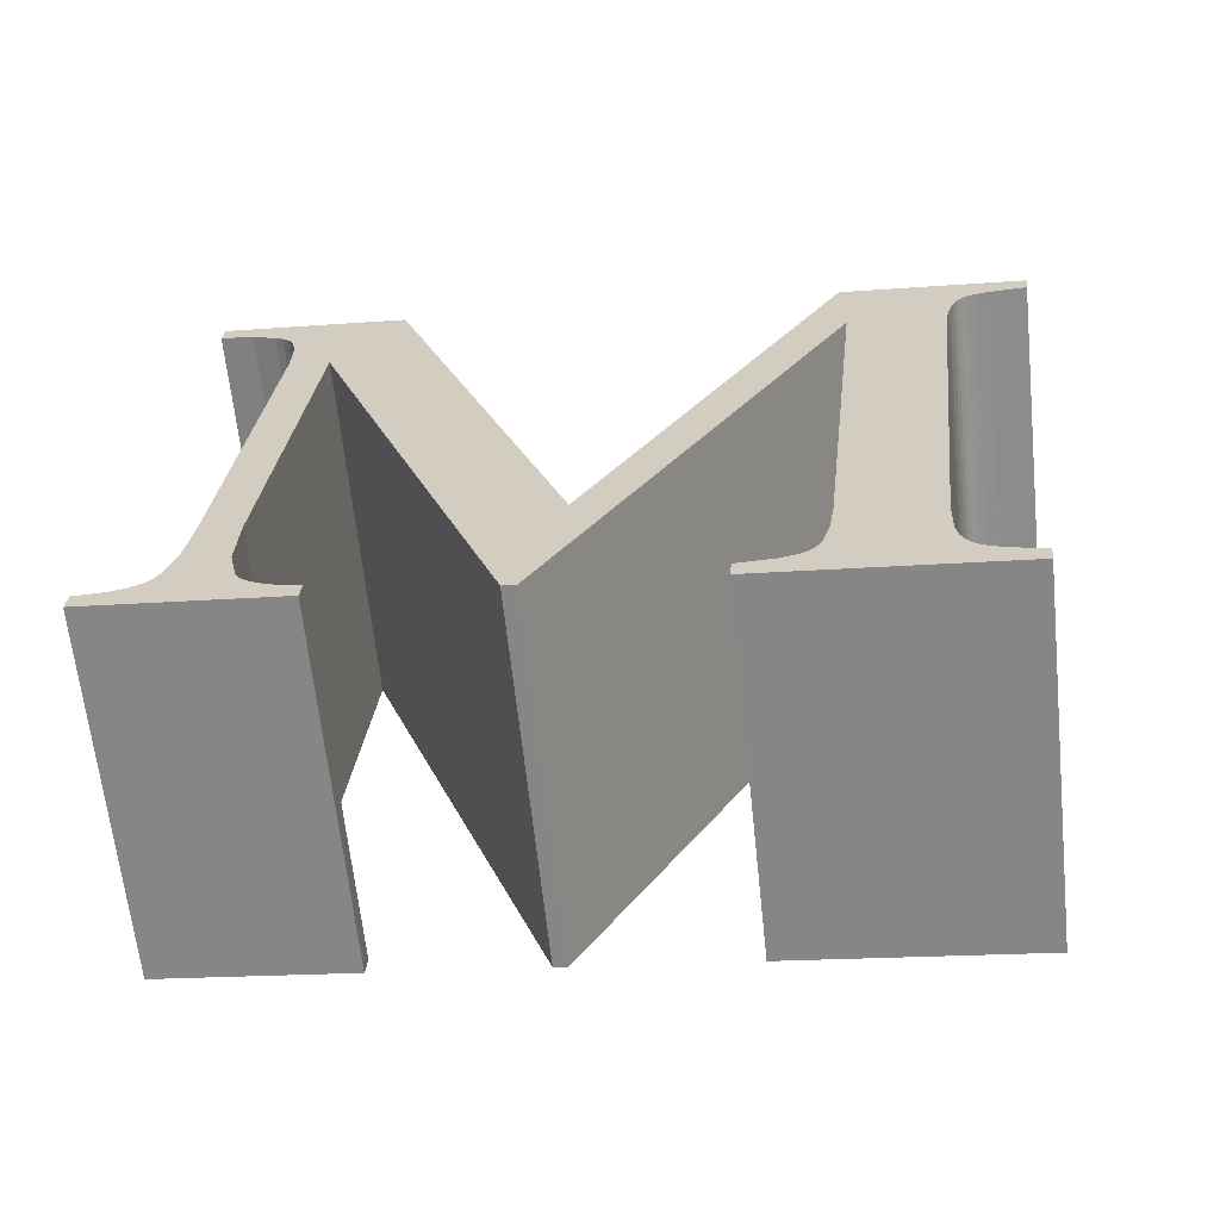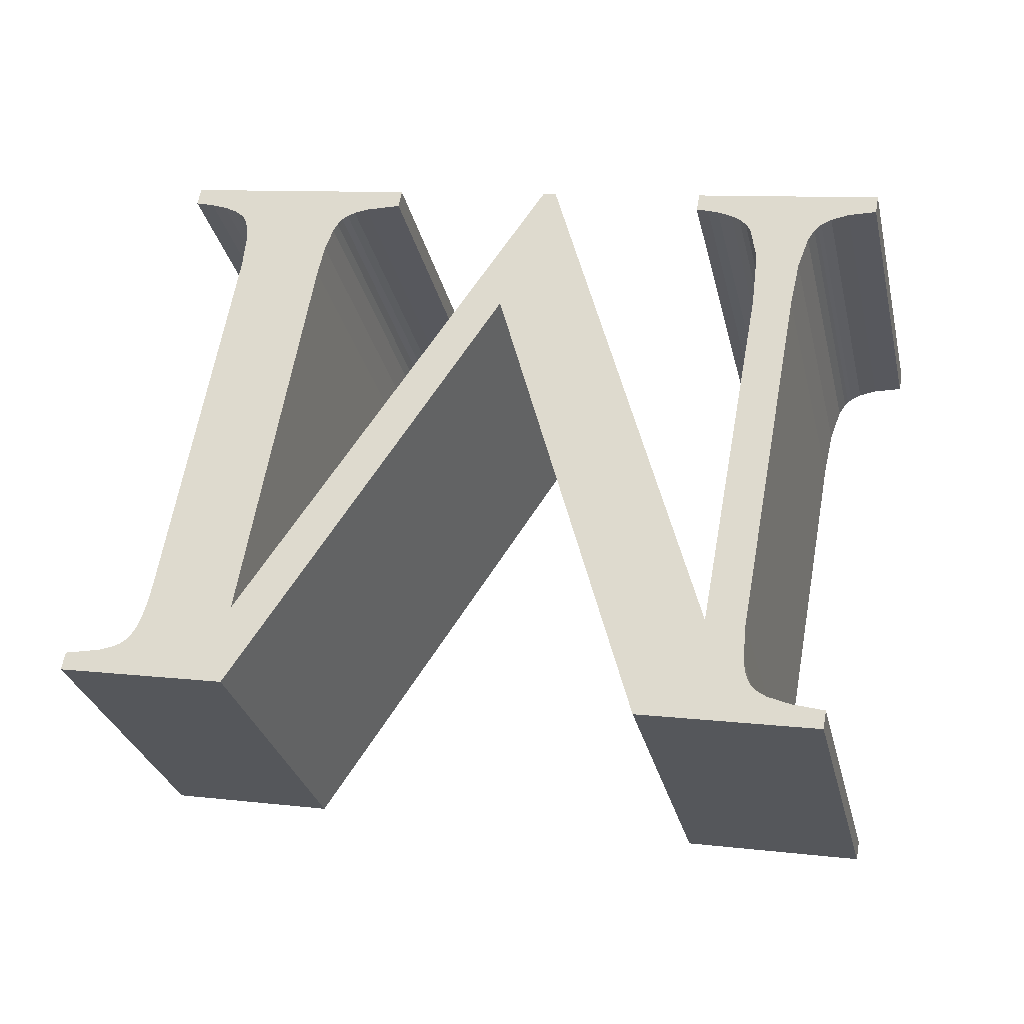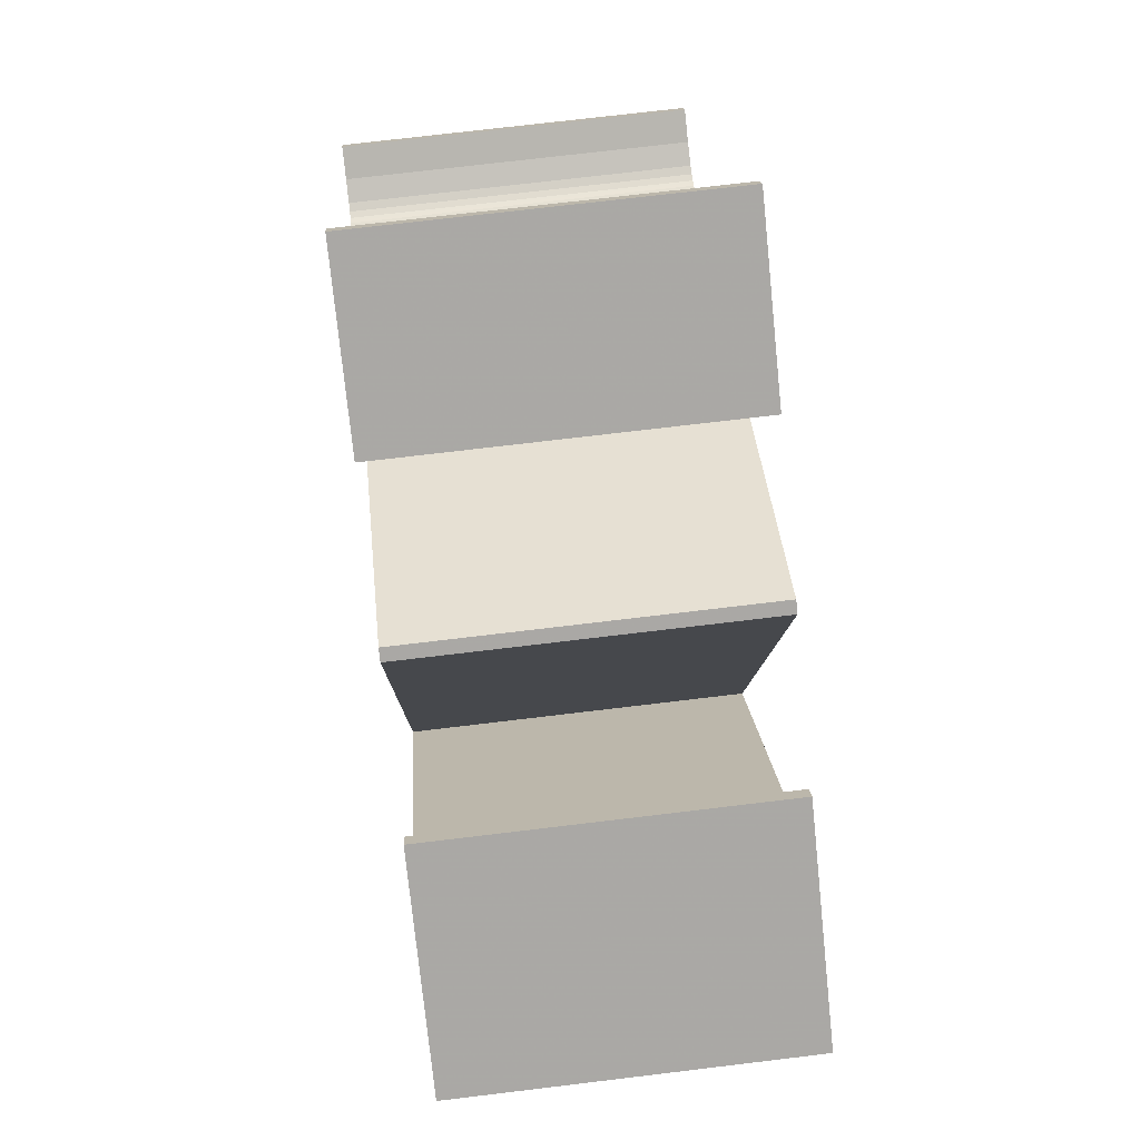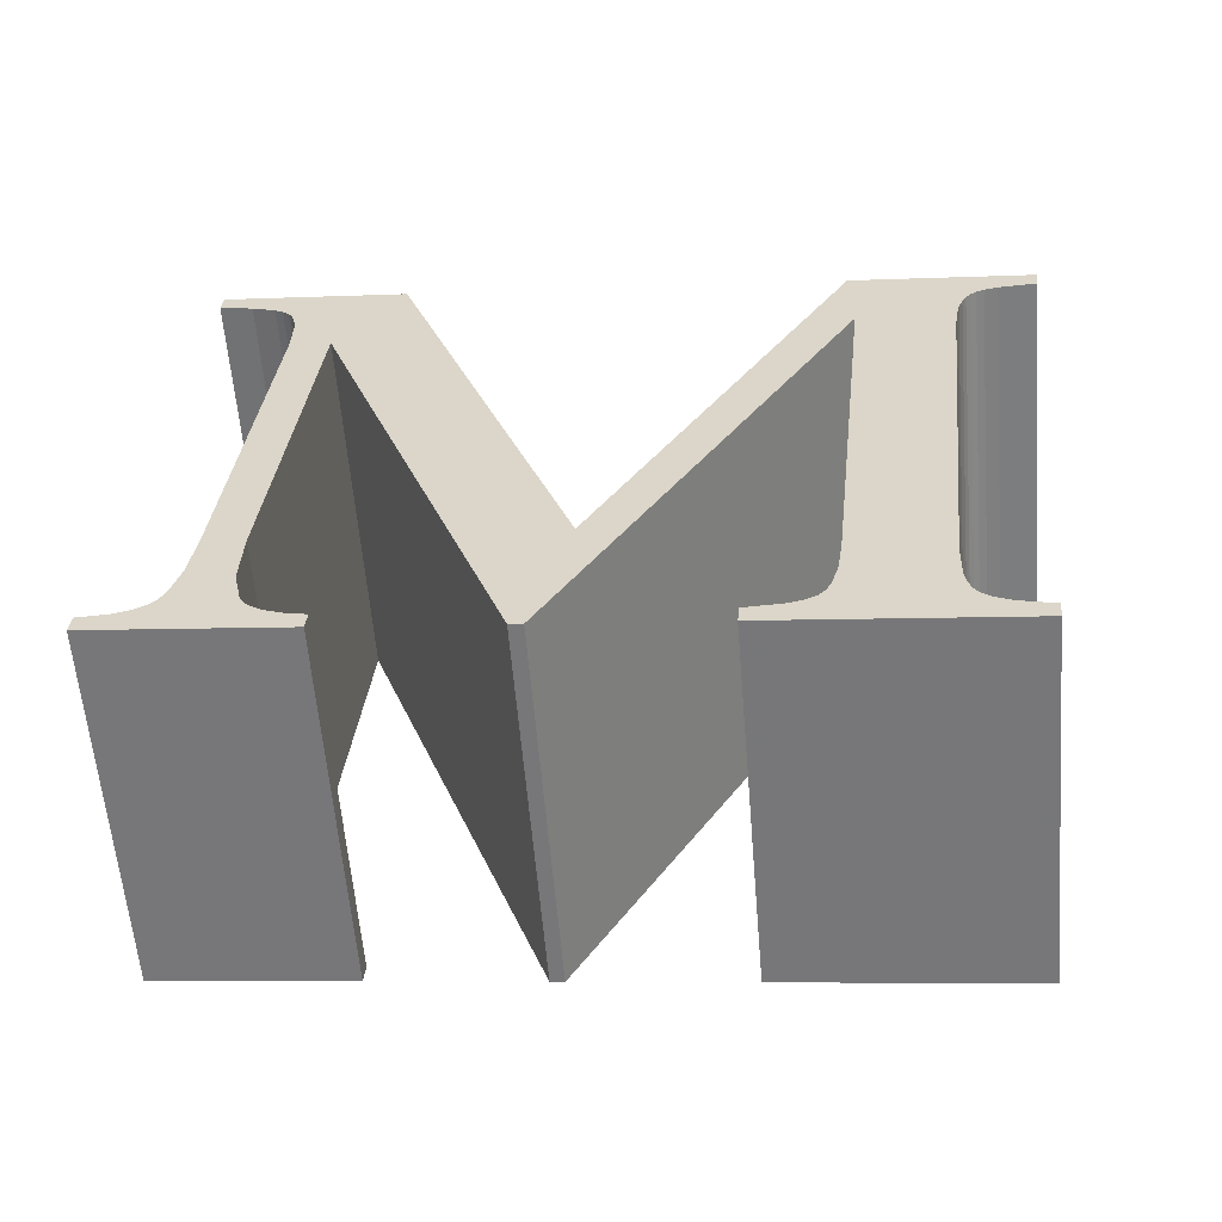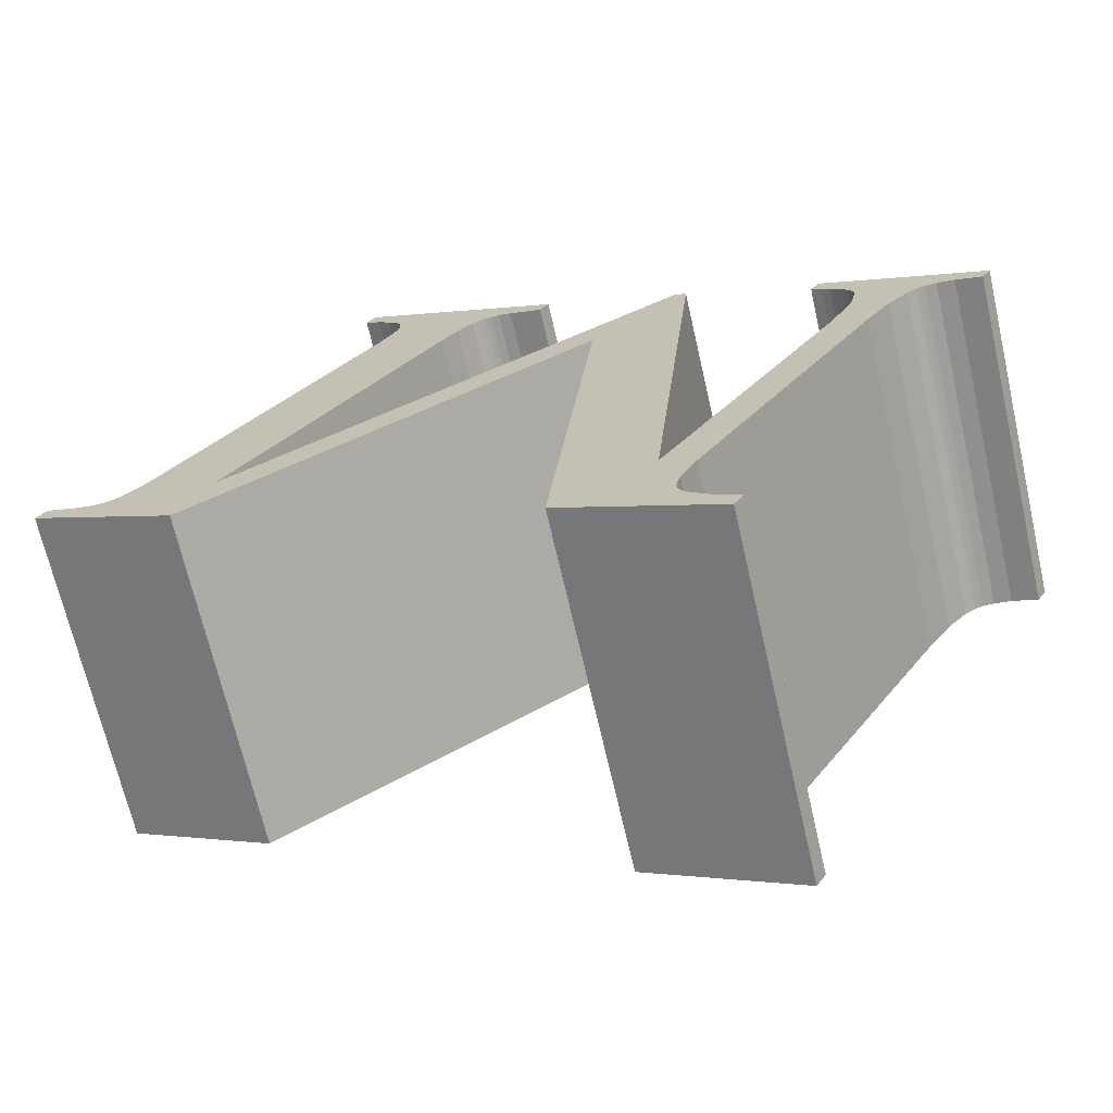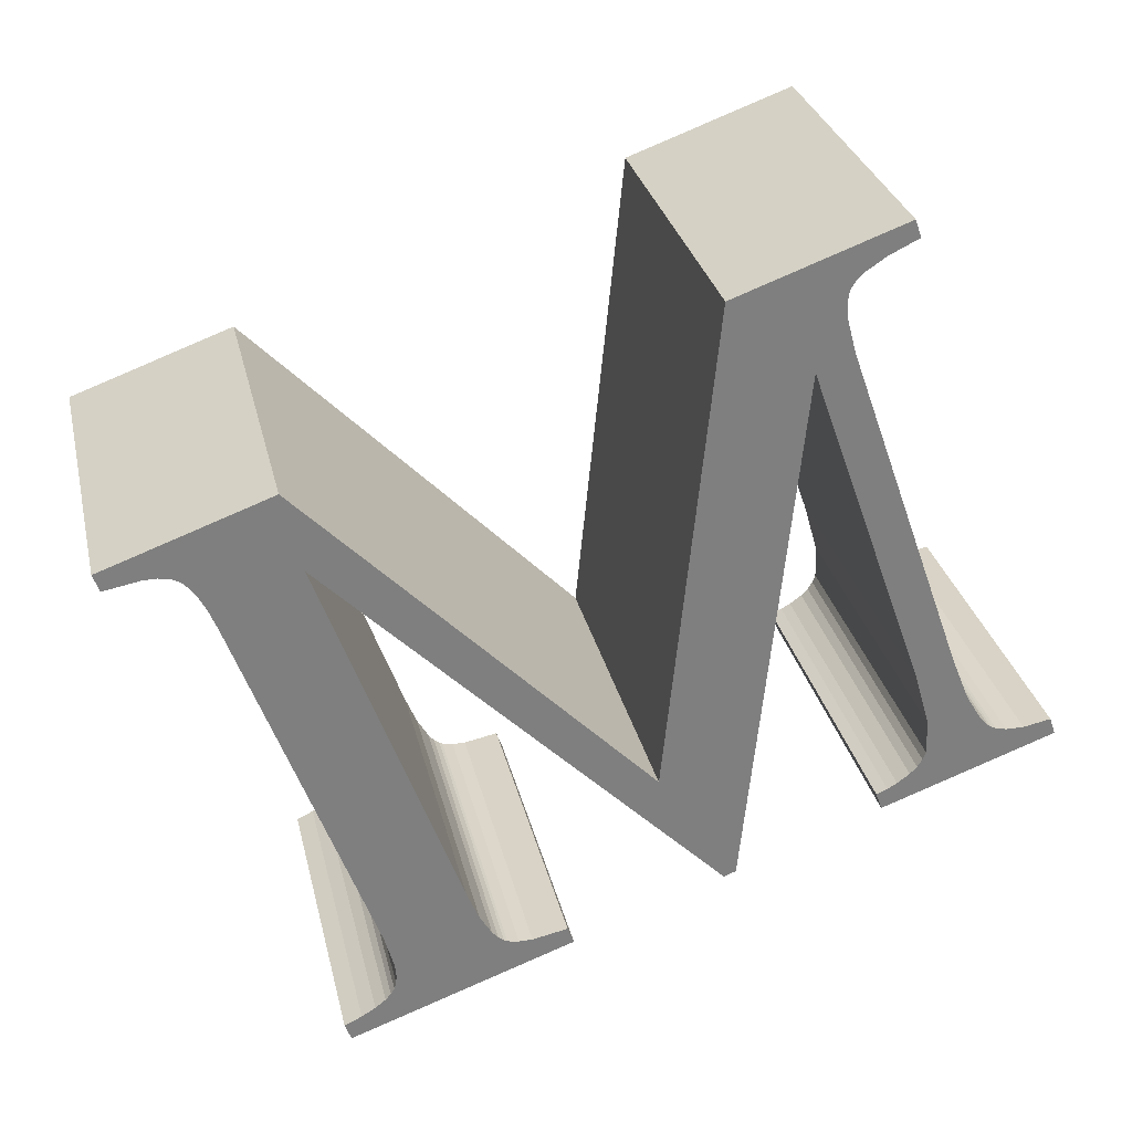
<metadata>
{"format":"obj","ext":"obj","renderer":"f3d","projection":"perspective","resolution":1024,"background":"white","views":[{"elev":-59.4,"azim":18.5,"up":"+Y"},{"elev":57.9,"azim":-174.4,"up":"+Z"},{"elev":-69.0,"azim":-72.1,"up":"+Y"},{"elev":-54.3,"azim":17.1,"up":"+Y"},{"elev":21.8,"azim":-154.6,"up":"+Z"},{"elev":-60.3,"azim":-165.4,"up":"+Z"}]}
</metadata>
<code>
o Pad
v 1.243 0.7689 -0.3312
v 2.019 2.167 -0.6055
v 2.235 2.239 0.3684
v 1.458 0.8405 0.6427
v 1.422 0.8441 0.6505
v 1.206 0.7725 -0.3234
v 0.6705 2.241 -0.3129
v 0.8858 2.313 0.6611
v 0.8045 1.287 0.7544
v 0.5892 1.215 -0.2195
v 0.5864 1.053 -0.207
v 0.8016 1.125 0.7669
v 0.6086 0.955 -0.2047
v 0.8239 1.027 0.7693
v 0.6228 0.9342 -0.2063
v 0.8381 1.006 0.7676
v 0.6421 0.9161 -0.2092
v 0.8574 0.9876 0.7647
v 0.6666 0.9005 -0.2135
v 0.8819 0.972 0.7604
v 0.9226 0.9551 0.7527
v 0.7073 0.8836 -0.2212
v 0.7374 0.8754 -0.2273
v 0.9526 0.9469 0.7466
v 0.771 0.8689 -0.2342
v 0.9863 0.9404 0.7397
v 0.7668 0.8159 -0.2294
v 0.9821 0.8875 0.7445
v 0.242 0.8677 -0.1172
v 0.4573 0.9393 0.8567
v 0.2462 0.9207 -0.1221
v 0.4615 0.9922 0.8519
v 0.3252 0.9251 -0.1398
v 0.5405 0.9967 0.8341
v 0.3743 0.9383 -0.1517
v 0.5895 1.01 0.8223
v 0.4023 0.9539 -0.159
v 0.6175 1.025 0.8149
v 0.413 0.9631 -0.162
v 0.6283 1.035 0.8119
v 0.422 0.9734 -0.1648
v 0.6373 1.045 0.8091
v 0.4392 1.005 -0.1709
v 0.6545 1.076 0.803
v 0.4635 1.094 -0.1828
v 0.6788 1.166 0.7911
v 0.4797 1.226 -0.1961
v 0.695 1.298 0.7778
v 0.7769 2.331 0.6838
v 0.5616 2.26 -0.2901
v 0.5617 2.365 -0.2979
v 0.777 2.436 0.676
v 0.5545 2.403 -0.2991
v 0.7697 2.475 0.6748
v 0.5458 2.426 -0.2989
v 0.7611 2.497 0.6751
v 0.5405 2.435 -0.2984
v 0.7557 2.507 0.6756
v 0.5345 2.443 -0.2976
v 0.7497 2.515 0.6763
v 0.734 2.529 0.6788
v 0.5187 2.457 -0.2952
v 0.7118 2.542 0.6827
v 0.4965 2.47 -0.2912
v 0.4327 2.493 -0.2788
v 0.648 2.565 0.6951
v 0.3429 2.512 -0.2603
v 0.5582 2.584 0.7136
v 0.3471 2.565 -0.2652
v 0.5624 2.637 0.7088
v 0.846 2.516 -0.3718
v 1.061 2.587 0.6021
v 1.554 1.239 0.5922
v 1.339 1.167 -0.3817
v 2.227 2.472 0.3529
v 2.012 2.401 -0.621
v 2.499 2.353 -0.7252
v 2.714 2.424 0.2487
v 2.495 2.3 -0.7204
v 2.71 2.371 0.2536
v 2.394 2.293 -0.6975
v 2.609 2.364 0.2764
v 2.357 2.284 -0.6887
v 2.572 2.355 0.2852
v 2.336 2.274 -0.6833
v 2.551 2.346 0.2906
v 2.319 2.263 -0.6789
v 2.535 2.334 0.295
v 2.307 2.248 -0.675
v 2.522 2.319 0.2989
v 2.296 2.227 -0.6712
v 2.511 2.299 0.3028
v 2.284 2.191 -0.6659
v 2.5 2.263 0.308
v 2.275 2.146 -0.6606
v 2.491 2.218 0.3134
v 2.269 2.091 -0.6551
v 2.484 2.163 0.3188
v 2.395 1.032 0.4216
v 2.179 0.9608 -0.5523
v 2.179 0.8585 -0.5447
v 2.394 0.9301 0.4293
v 2.185 0.8205 -0.5433
v 2.401 0.8921 0.4306
v 2.409 0.8693 0.4306
v 2.193 0.7978 -0.5434
v 2.419 0.8516 0.4296
v 2.204 0.78 -0.5444
v 2.433 0.8369 0.4275
v 2.218 0.7653 -0.5464
v 2.453 0.8235 0.4242
v 2.237 0.7519 -0.5498
v 2.487 0.8076 0.4177
v 2.272 0.7361 -0.5562
v 2.531 0.794 0.409
v 2.316 0.7225 -0.5649
v 2.584 0.7827 0.3981
v 2.369 0.7112 -0.5759
v 2.58 0.7298 0.4029
v 2.365 0.6582 -0.571
v 1.696 0.7243 -0.428
v 1.911 0.7958 0.546
v 1.915 0.8488 0.5411
v 1.7 0.7772 -0.4328
v 1.801 0.783 -0.4557
v 2.017 0.8545 0.5183
v 1.838 0.7925 -0.4645
v 2.053 0.864 0.5095
v 1.859 0.8025 -0.4699
v 2.075 0.874 0.504
v 1.868 0.8084 -0.4722
v 2.083 0.8799 0.5017
v 1.875 0.8149 -0.4743
v 2.091 0.8865 0.4996
v 2.103 0.9034 0.4956
v 1.888 0.8319 -0.4784
v 2.114 0.9268 0.4914
v 1.899 0.8553 -0.4825
v 2.132 0.9932 0.4826
v 1.916 0.9217 -0.4913
v 2.143 1.086 0.4733
v 1.928 1.014 -0.5006
v 2.336 2.274 -0.6833
v 2.012 2.401 -0.621
v 2.357 2.284 -0.6887
v 0.242 0.8677 -0.1172
v 0.2462 0.9207 -0.1221
v 0.3252 0.9251 -0.1398
v 0.3743 0.9383 -0.1517
v 2.499 2.353 -0.7252
v 2.495 2.3 -0.7204
v 2.394 2.293 -0.6975
v 1.339 1.167 -0.3817
v 2.019 2.167 -0.6055
v 1.243 0.7689 -0.3312
v 1.206 0.7725 -0.3234
v 0.6705 2.241 -0.3129
v 0.846 2.516 -0.3718
v 0.413 0.9631 -0.162
v 0.6228 0.9342 -0.2063
v 0.6086 0.955 -0.2047
v 0.4392 1.005 -0.1709
v 1.868 0.8084 -0.4722
v 2.204 0.78 -0.5444
v 0.6421 0.9161 -0.2092
v 2.218 0.7653 -0.5464
v 1.838 0.7925 -0.4645
v 1.859 0.8025 -0.4699
v 0.6666 0.9005 -0.2135
v 2.193 0.7978 -0.5434
v 1.888 0.8319 -0.4784
v 1.696 0.7243 -0.428
v 2.237 0.7519 -0.5498
v 0.7073 0.8836 -0.2212
v 0.7668 0.8159 -0.2294
v 1.899 0.8553 -0.4825
v 2.185 0.8205 -0.5433
v 0.4635 1.094 -0.1828
v 0.5864 1.053 -0.207
v 0.7374 0.8754 -0.2273
v 1.916 0.9217 -0.4913
v 2.179 0.8585 -0.5447
v 0.771 0.8689 -0.2342
v 2.272 0.7361 -0.5562
v 2.365 0.6582 -0.571
v 0.5892 1.215 -0.2195
v 0.4797 1.226 -0.1961
v 2.316 0.7225 -0.5649
v 0.5617 2.365 -0.2979
v 0.5545 2.403 -0.2991
v 0.5458 2.426 -0.2989
v 0.5405 2.435 -0.2984
v 0.5345 2.443 -0.2976
v 0.5187 2.457 -0.2952
v 0.4965 2.47 -0.2912
v 0.3471 2.565 -0.2652
v 2.369 0.7112 -0.5759
v 1.928 1.014 -0.5006
v 2.269 2.091 -0.6551
v 1.7 0.7772 -0.4328
v 1.801 0.783 -0.4557
v 2.275 2.146 -0.6606
v 2.284 2.191 -0.6659
v 0.3429 2.512 -0.2603
v 0.4327 2.493 -0.2788
v 2.296 2.227 -0.6712
v 2.307 2.248 -0.675
v 0.5616 2.26 -0.2901
v 2.319 2.263 -0.6789
v 2.572 2.355 0.2852
v 2.227 2.472 0.3529
v 2.551 2.346 0.2906
v 0.5405 0.9967 0.8341
v 0.4615 0.9922 0.8519
v 0.4573 0.9393 0.8567
v 0.5895 1.01 0.8223
v 2.714 2.424 0.2487
v 2.609 2.364 0.2764
v 2.71 2.371 0.2536
v 1.458 0.8405 0.6427
v 2.235 2.239 0.3684
v 1.554 1.239 0.5922
v 0.8858 2.313 0.6611
v 1.422 0.8441 0.6505
v 1.061 2.587 0.6021
v 0.8381 1.006 0.7676
v 0.6283 1.035 0.8119
v 0.6175 1.025 0.8149
v 0.8239 1.027 0.7693
v 0.6373 1.045 0.8091
v 0.6545 1.076 0.803
v 2.419 0.8516 0.4296
v 2.091 0.8865 0.4996
v 2.433 0.8369 0.4275
v 2.075 0.874 0.504
v 2.053 0.864 0.5095
v 0.8819 0.972 0.7604
v 2.409 0.8693 0.4306
v 2.103 0.9034 0.4956
v 2.453 0.8235 0.4242
v 1.911 0.7958 0.546
v 0.9821 0.8875 0.7445
v 0.9226 0.9551 0.7527
v 2.401 0.8921 0.4306
v 2.114 0.9268 0.4914
v 0.6788 1.166 0.7911
v 0.9526 0.9469 0.7466
v 2.394 0.9301 0.4293
v 0.9863 0.9404 0.7397
v 2.58 0.7298 0.4029
v 2.487 0.8076 0.4177
v 0.8045 1.287 0.7544
v 0.695 1.298 0.7778
v 2.531 0.794 0.409
v 0.7697 2.475 0.6748
v 0.777 2.436 0.676
v 0.7611 2.497 0.6751
v 0.7557 2.507 0.6756
v 0.7497 2.515 0.6763
v 0.734 2.529 0.6788
v 0.7118 2.542 0.6827
v 0.5624 2.637 0.7088
v 2.584 0.7827 0.3981
v 2.395 1.032 0.4216
v 2.143 1.086 0.4733
v 2.484 2.163 0.3188
v 2.017 0.8545 0.5183
v 1.915 0.8488 0.5411
v 2.491 2.218 0.3134
v 2.5 2.263 0.308
v 0.648 2.565 0.6951
v 0.5582 2.584 0.7136
v 2.511 2.299 0.3028
v 2.522 2.319 0.2989
v 0.7769 2.331 0.6838
v 2.535 2.334 0.295
f 1 2 3
f 1 3 4
f 1 4 5
f 6 1 5
f 7 6 5
f 7 5 8
f 9 7 8
f 10 7 9
f 11 10 9
f 11 9 12
f 13 12 14
f 13 11 12
f 15 13 14
f 15 14 16
f 17 16 18
f 17 15 16
f 19 18 20
f 19 20 21
f 19 17 18
f 22 19 21
f 23 21 24
f 23 22 21
f 25 24 26
f 25 23 24
f 27 25 26
f 27 26 28
f 29 27 28
f 29 28 30
f 31 29 30
f 31 30 32
f 33 31 32
f 33 32 34
f 35 34 36
f 35 33 34
f 37 36 38
f 37 35 36
f 39 38 40
f 39 37 38
f 41 40 42
f 41 39 40
f 43 41 42
f 43 42 44
f 45 44 46
f 45 43 44
f 47 46 48
f 47 45 46
f 49 47 48
f 50 47 49
f 51 50 49
f 51 49 52
f 53 52 54
f 53 51 52
f 55 54 56
f 55 53 54
f 57 56 58
f 57 55 56
f 59 58 60
f 59 57 58
f 59 60 61
f 62 61 63
f 62 59 61
f 64 62 63
f 65 63 66
f 65 64 63
f 67 66 68
f 67 65 66
f 69 67 68
f 69 68 70
f 71 69 70
f 71 70 72
f 73 71 72
f 74 71 73
f 75 74 73
f 76 74 75
f 77 76 75
f 77 75 78
f 79 77 78
f 79 78 80
f 81 79 80
f 81 80 82
f 83 82 84
f 83 81 82
f 85 84 86
f 85 83 84
f 87 86 88
f 87 85 86
f 89 87 88
f 89 88 90
f 91 90 92
f 91 89 90
f 93 92 94
f 93 91 92
f 95 94 96
f 95 93 94
f 97 96 98
f 97 95 96
f 99 97 98
f 100 97 99
f 101 100 99
f 101 99 102
f 103 102 104
f 103 104 105
f 103 101 102
f 106 105 107
f 106 103 105
f 108 106 107
f 108 107 109
f 110 109 111
f 110 108 109
f 112 111 113
f 112 110 111
f 114 113 115
f 114 112 113
f 116 115 117
f 116 114 115
f 118 116 117
f 118 117 119
f 120 118 119
f 121 120 119
f 121 119 122
f 121 122 123
f 124 121 123
f 125 124 123
f 125 123 126
f 127 126 128
f 127 125 126
f 129 128 130
f 129 127 128
f 131 130 132
f 131 129 130
f 133 132 134
f 133 131 132
f 133 134 135
f 136 135 137
f 136 133 135
f 138 137 139
f 138 136 137
f 140 139 141
f 140 138 139
f 142 140 141
f 2 142 141
f 2 141 3
f 143 144 145
f 146 147 148
f 146 148 149
f 145 144 150
f 151 152 150
f 152 145 150
f 153 154 155
f 153 156 157
f 157 158 153
f 154 153 144
f 37 159 160
f 159 41 161
f 41 162 161
f 163 133 164
f 160 159 161
f 149 37 165
f 163 164 166
f 37 160 165
f 167 168 166
f 168 163 166
f 146 149 169
f 164 133 170
f 149 165 169
f 133 171 170
f 172 167 173
f 169 174 175
f 167 166 173
f 146 169 175
f 171 176 177
f 170 171 177
f 162 178 179
f 161 162 179
f 175 174 180
f 176 181 182
f 177 176 182
f 175 180 183
f 173 184 185
f 172 173 185
f 179 178 186
f 178 187 186
f 185 184 188
f 189 190 158
f 190 191 158
f 191 192 158
f 192 193 158
f 193 194 158
f 194 195 158
f 157 189 158
f 195 196 158
f 155 156 153
f 185 188 197
f 181 198 100
f 182 181 100
f 100 198 199
f 198 154 199
f 172 200 201
f 199 154 202
f 202 154 203
f 204 196 205
f 172 201 167
f 154 144 206
f 186 187 157
f 203 154 206
f 206 144 207
f 187 208 157
f 208 189 157
f 207 144 209
f 205 196 195
f 209 144 143
f 210 211 212
f 213 214 215
f 216 213 215
f 217 211 210
f 217 218 219
f 217 210 218
f 220 221 222
f 223 224 222
f 222 225 223
f 211 222 221
f 226 227 228
f 229 230 227
f 229 231 230
f 232 233 132
f 229 227 226
f 18 228 216
f 234 232 132
f 18 226 228
f 234 235 236
f 234 132 235
f 237 216 215
f 238 233 232
f 237 18 216
f 238 239 233
f 240 236 241
f 242 243 237
f 240 234 236
f 242 237 215
f 244 245 239
f 244 239 238
f 12 246 231
f 12 231 229
f 247 243 242
f 248 139 245
f 248 245 244
f 249 247 242
f 250 251 240
f 250 240 241
f 252 246 12
f 252 253 246
f 254 251 250
f 225 255 256
f 225 257 255
f 225 258 257
f 225 259 258
f 225 260 259
f 225 261 260
f 225 256 223
f 225 262 261
f 222 224 220
f 263 254 250
f 264 265 139
f 264 139 248
f 266 265 264
f 266 221 265
f 267 268 241
f 269 221 266
f 270 221 269
f 271 262 272
f 236 267 241
f 273 211 221
f 223 253 252
f 273 221 270
f 274 211 273
f 223 275 253
f 223 256 275
f 276 211 274
f 261 262 271
f 212 211 276

</code>
